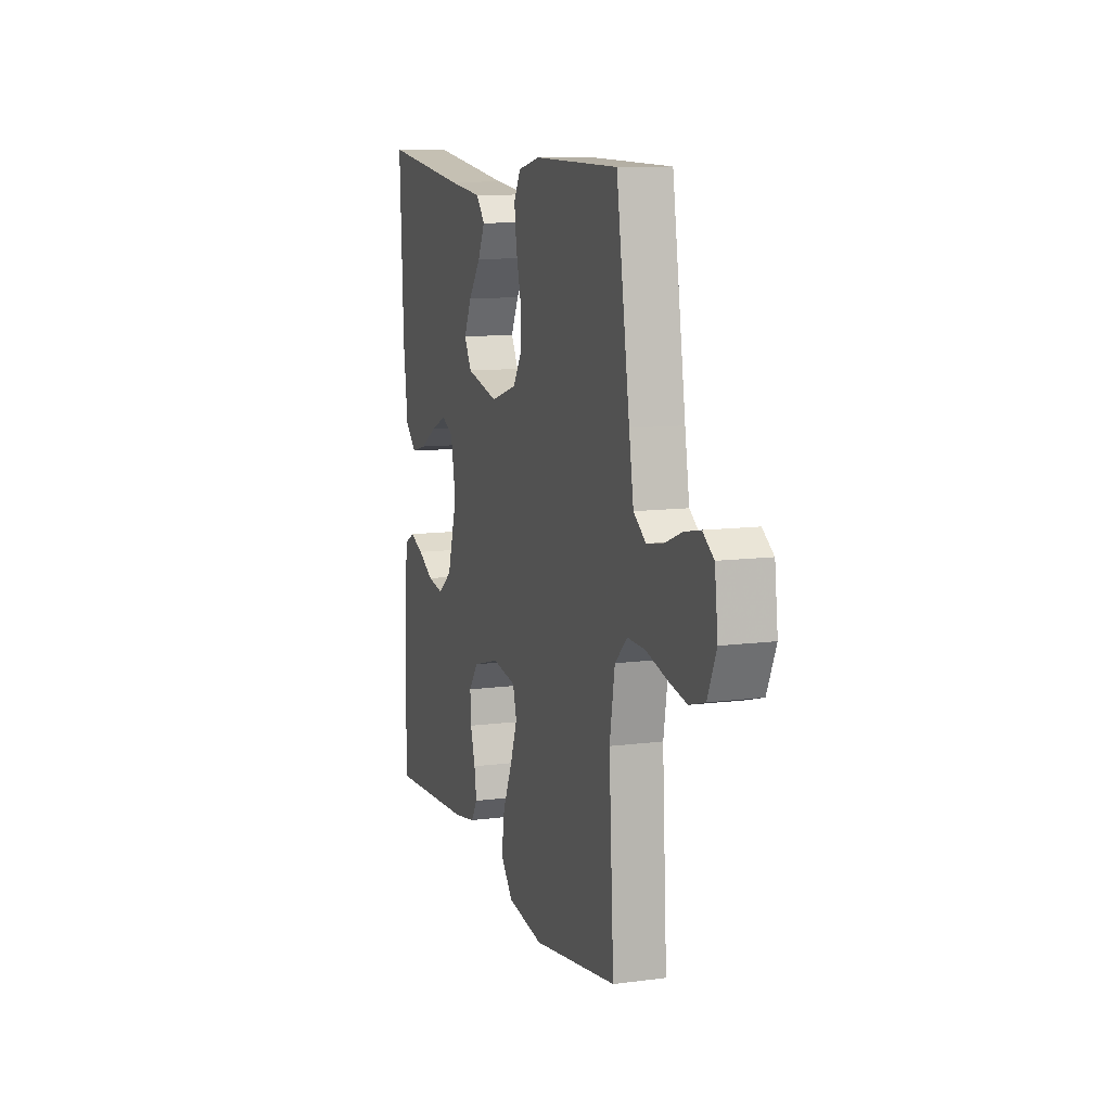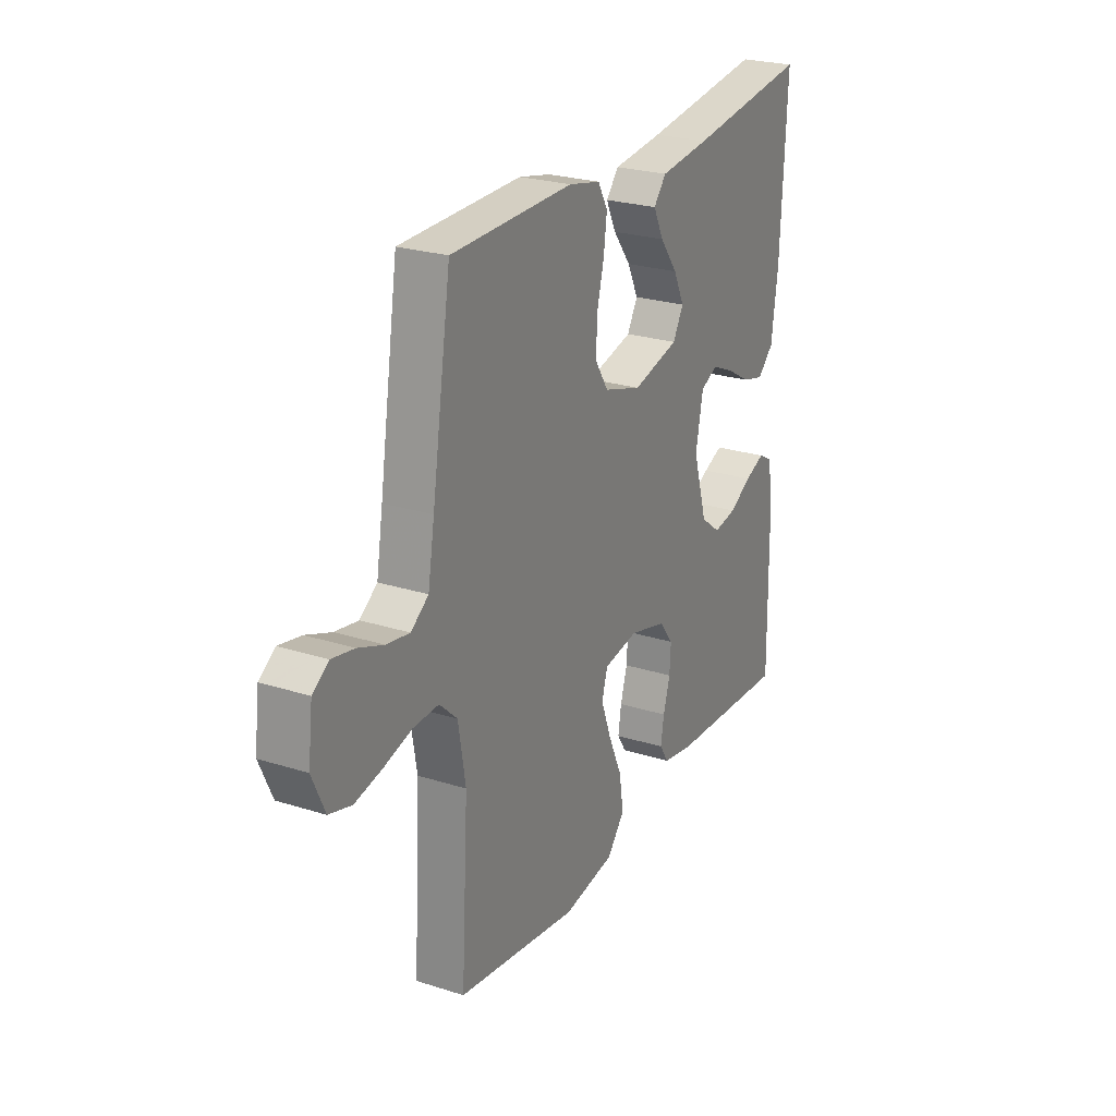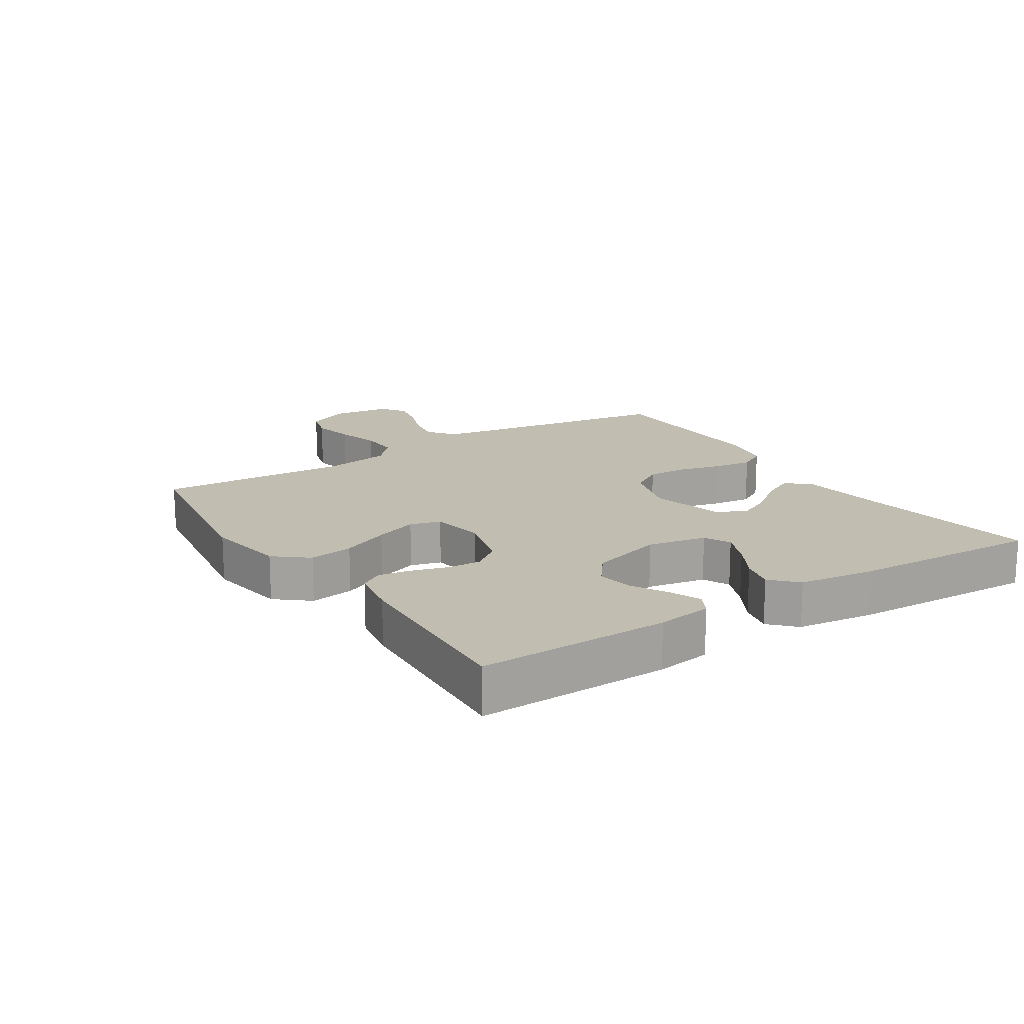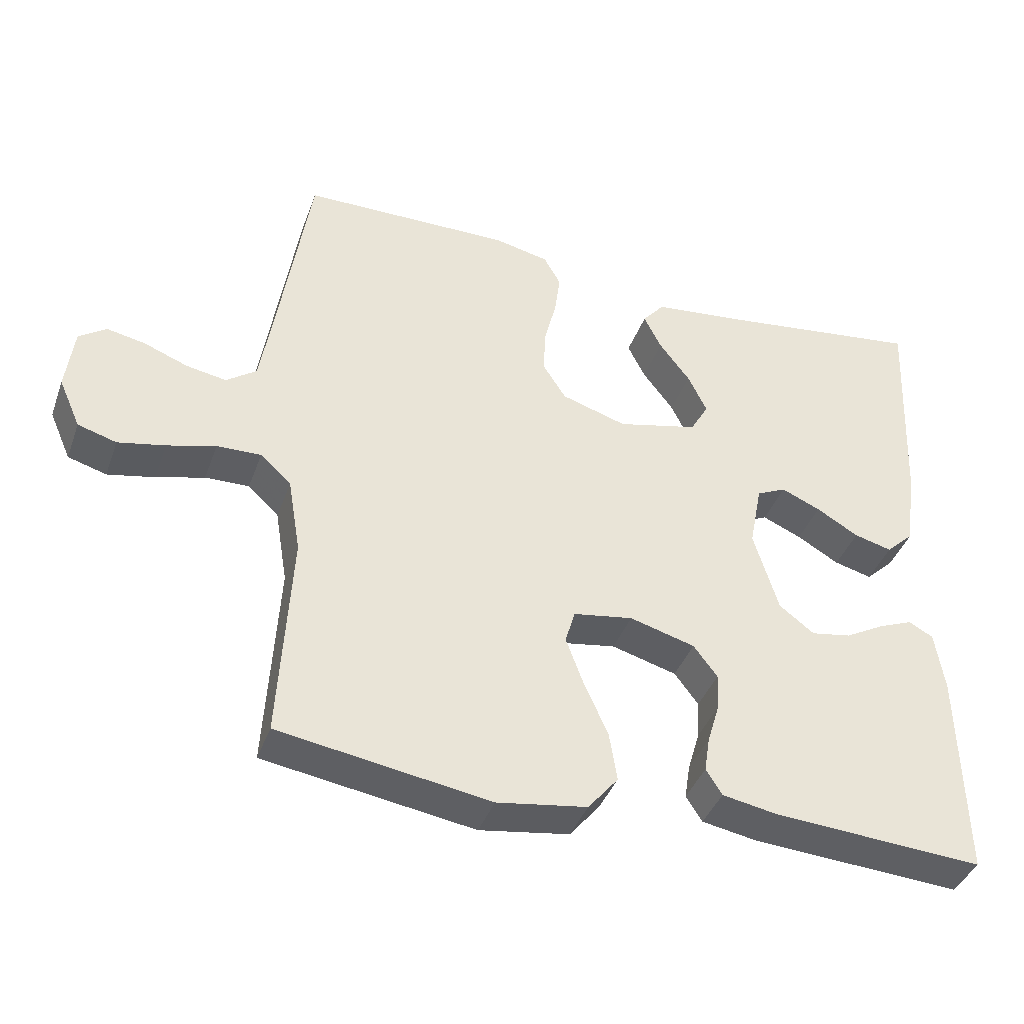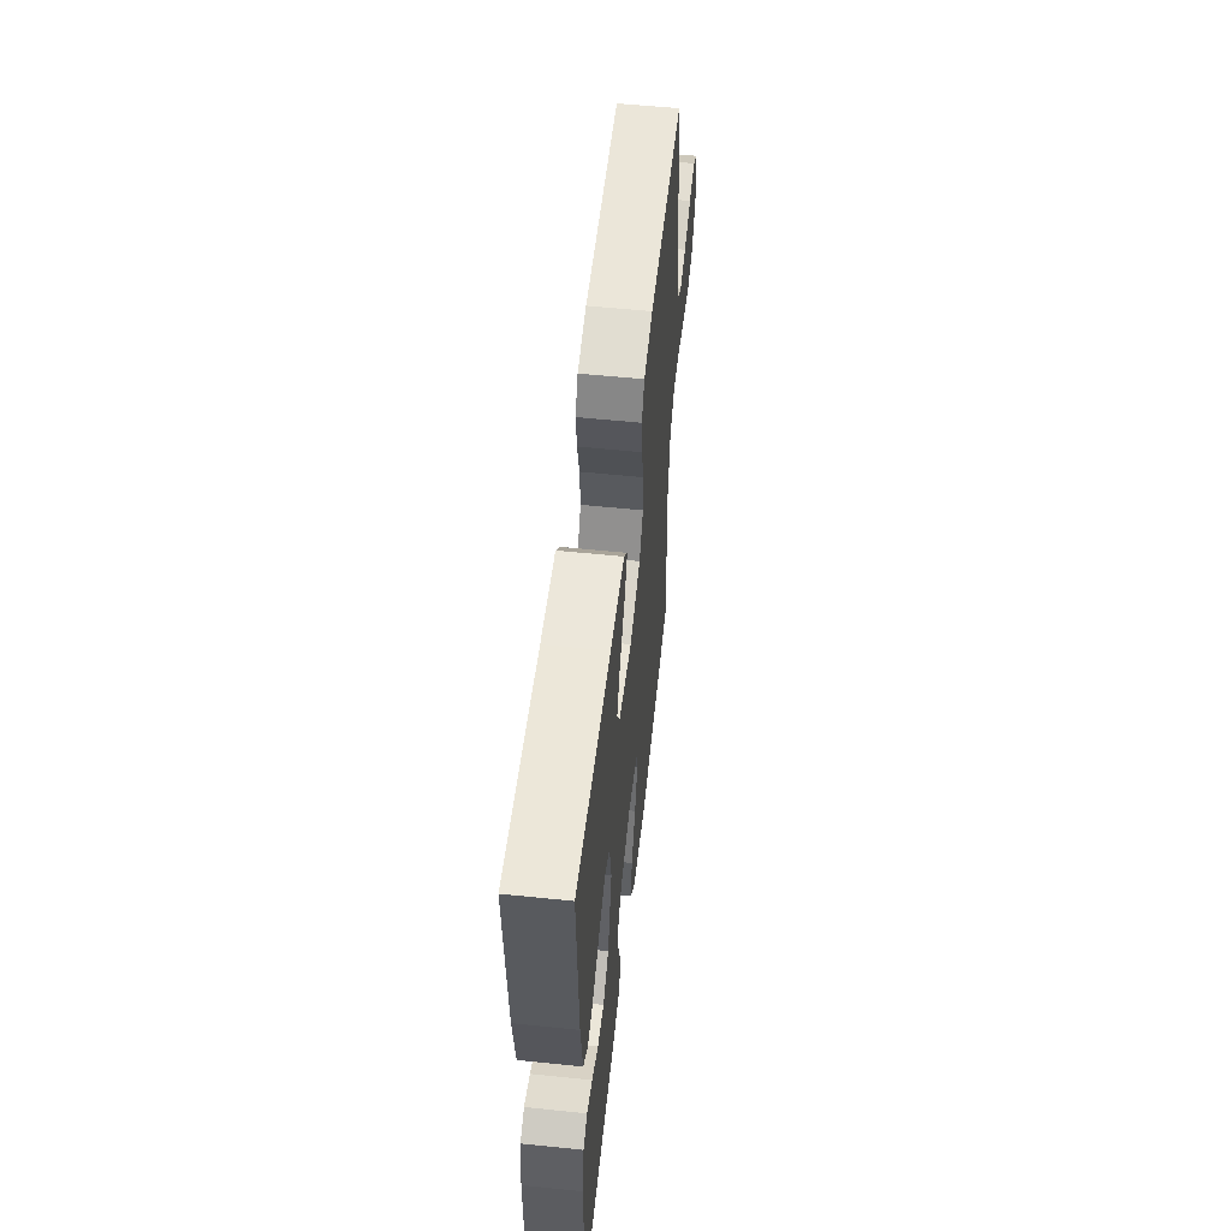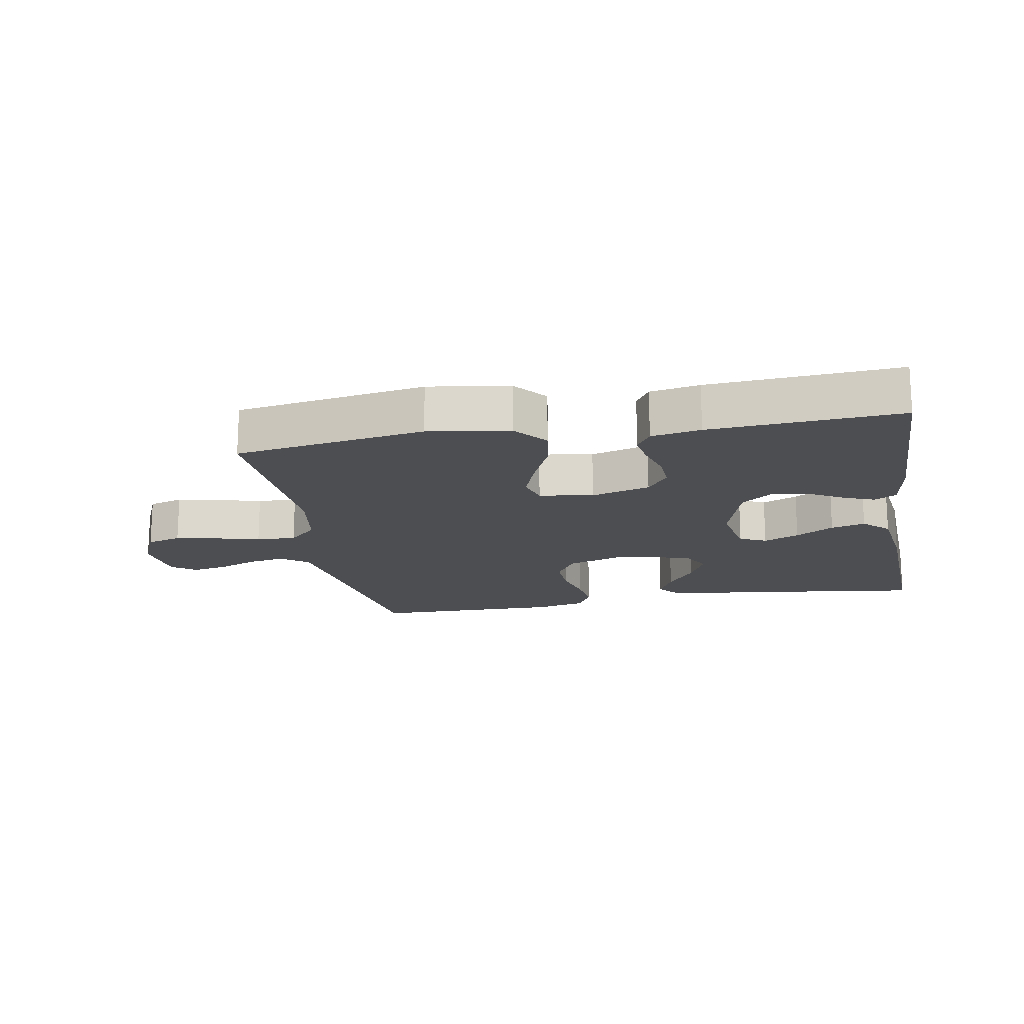
<metadata>
{"format":"obj","ext":"obj","renderer":"f3d","projection":"perspective","resolution":1024,"background":"white","views":[{"elev":10.6,"azim":71.8,"up":"+Z"},{"elev":25.0,"azim":117.3,"up":"+Z"},{"elev":16.7,"azim":-123.0,"up":"+Y"},{"elev":-40.2,"azim":160.9,"up":"+Z"},{"elev":56.0,"azim":-83.8,"up":"+Z"},{"elev":-17.2,"azim":-169.7,"up":"+Y"}]}
</metadata>
<code>
v 0.5 0.07 0.5
v 0.547 0.07 0.2
v 0.563 0.07 0.104
v 0.606 0.07 0.073
v 0.663 0.07 0.083
v 0.725 0.07 0.107
v 0.78 0.07 0.118
v 0.819 0.07 0.091
v 0.83 0.07 0
v 0.799 0.07 -0.07
v 0.744 0.07 -0.086
v 0.677 0.07 -0.072
v 0.608 0.07 -0.053
v 0.545 0.07 -0.051
v 0.501 0.07 -0.092
v 0.483 0.07 -0.2
v 0.5 0.07 -0.5
v 0.2 0.07 -0.547
v 0.072 0.07 -0.527
v 0.029 0.07 -0.475
v 0.04 0.07 -0.405
v 0.074 0.07 -0.329
v 0.099 0.07 -0.261
v 0.085 0.07 -0.213
v 0 0.07 -0.199
v -0.093 0.07 -0.225
v -0.127 0.07 -0.27
v -0.124 0.07 -0.324
v -0.107 0.07 -0.381
v -0.099 0.07 -0.431
v -0.122 0.07 -0.467
v -0.2 0.07 -0.481
v -0.5 0.07 -0.5
v -0.495 0.07 -0.2
v -0.482 0.07 -0.113
v -0.447 0.07 -0.094
v -0.398 0.07 -0.114
v -0.342 0.07 -0.145
v -0.285 0.07 -0.155
v -0.235 0.07 -0.117
v -0.2 0.07 0
v -0.218 0.07 0.093
v -0.26 0.07 0.113
v -0.316 0.07 0.089
v -0.376 0.07 0.054
v -0.43 0.07 0.04
v -0.47 0.07 0.078
v -0.486 0.07 0.2
v -0.5 0.07 0.5
v -0.2 0.07 0.46
v -0.076 0.07 0.446
v -0.045 0.07 0.409
v -0.07 0.07 0.358
v -0.114 0.07 0.3
v -0.141 0.07 0.244
v -0.115 0.07 0.198
v 0 0.07 0.17
v 0.093 0.07 0.199
v 0.126 0.07 0.251
v 0.123 0.07 0.316
v 0.106 0.07 0.383
v 0.098 0.07 0.444
v 0.122 0.07 0.487
v 0.2 0.07 0.504
v 0.5 0 0.5
v 0.547 0 0.2
v 0.563 0 0.104
v 0.606 0 0.073
v 0.663 0 0.083
v 0.725 0 0.107
v 0.78 0 0.118
v 0.819 0 0.091
v 0.83 0 0
v 0.799 0 -0.07
v 0.744 0 -0.086
v 0.677 0 -0.072
v 0.608 0 -0.053
v 0.545 0 -0.051
v 0.501 0 -0.092
v 0.483 0 -0.2
v 0.5 0 -0.5
v 0.2 0 -0.547
v 0.072 0 -0.527
v 0.029 0 -0.475
v 0.04 0 -0.405
v 0.074 0 -0.329
v 0.099 0 -0.261
v 0.085 0 -0.213
v 0 0 -0.199
v -0.093 0 -0.225
v -0.127 0 -0.27
v -0.124 0 -0.324
v -0.107 0 -0.381
v -0.099 0 -0.431
v -0.122 0 -0.467
v -0.2 0 -0.481
v -0.5 0 -0.5
v -0.495 0 -0.2
v -0.482 0 -0.113
v -0.447 0 -0.094
v -0.398 0 -0.114
v -0.342 0 -0.145
v -0.285 0 -0.155
v -0.235 0 -0.117
v -0.2 0 0
v -0.218 0 0.093
v -0.26 0 0.113
v -0.316 0 0.089
v -0.376 0 0.054
v -0.43 0 0.04
v -0.47 0 0.078
v -0.486 0 0.2
v -0.5 0 0.5
v -0.2 0 0.46
v -0.076 0 0.446
v -0.045 0 0.409
v -0.07 0 0.358
v -0.114 0 0.3
v -0.141 0 0.244
v -0.115 0 0.198
v 0 0 0.17
v 0.093 0 0.199
v 0.126 0 0.251
v 0.123 0 0.316
v 0.106 0 0.383
v 0.098 0 0.444
v 0.122 0 0.487
v 0.2 0 0.504
f 64 1 2
f 63 64 2
f 62 63 2
f 61 62 2
f 60 61 2
f 59 60 2 3
f 58 59 3 4
f 57 58 4
f 52 53 54
f 51 52 54
f 50 51 54
f 50 54 55
f 49 50 55
f 48 49 55
f 47 48 55
f 46 47 55
f 45 46 55
f 44 45 55
f 43 44 55 56
f 36 37 38
f 35 36 38
f 34 35 38
f 33 34 38
f 32 33 38
f 31 32 38
f 30 31 38
f 29 30 38
f 28 29 38
f 27 28 38 39
f 26 27 39 40
f 20 21 22
f 19 20 22
f 18 19 22
f 17 18 22
f 16 17 22
f 15 16 22 23
f 14 15 23 24
f 11 12 13
f 10 11 13
f 9 10 13
f 8 9 13
f 7 8 13
f 6 7 13
f 5 6 13
f 4 5 13 14
f 14 24 25
f 4 14 25
f 57 4 25
f 42 43 56 57
f 26 40 41
f 25 26 41
f 57 25 41
f 41 42 57
f 66 65 128
f 66 128 127
f 66 127 126
f 66 126 125
f 66 125 124
f 67 66 124 123
f 68 67 123 122
f 68 122 121
f 118 117 116
f 118 116 115
f 118 115 114
f 119 118 114
f 119 114 113
f 119 113 112
f 119 112 111
f 119 111 110
f 119 110 109
f 119 109 108
f 120 119 108 107
f 102 101 100
f 102 100 99
f 102 99 98
f 102 98 97
f 102 97 96
f 102 96 95
f 102 95 94
f 102 94 93
f 102 93 92
f 103 102 92 91
f 104 103 91 90
f 86 85 84
f 86 84 83
f 86 83 82
f 86 82 81
f 86 81 80
f 87 86 80 79
f 88 87 79 78
f 77 76 75
f 77 75 74
f 77 74 73
f 77 73 72
f 77 72 71
f 77 71 70
f 77 70 69
f 78 77 69 68
f 89 88 78
f 89 78 68
f 89 68 121
f 121 120 107 106
f 105 104 90
f 105 90 89
f 105 89 121
f 121 106 105
f 1 65 66 2
f 2 66 67 3
f 3 67 68 4
f 4 68 69 5
f 5 69 70 6
f 6 70 71 7
f 7 71 72 8
f 8 72 73 9
f 9 73 74 10
f 10 74 75 11
f 11 75 76 12
f 12 76 77 13
f 13 77 78 14
f 14 78 79 15
f 15 79 80 16
f 16 80 81 17
f 17 81 82 18
f 18 82 83 19
f 19 83 84 20
f 20 84 85 21
f 21 85 86 22
f 22 86 87 23
f 23 87 88 24
f 24 88 89 25
f 25 89 90 26
f 26 90 91 27
f 27 91 92 28
f 28 92 93 29
f 29 93 94 30
f 30 94 95 31
f 31 95 96 32
f 32 96 97 33
f 33 97 98 34
f 34 98 99 35
f 35 99 100 36
f 36 100 101 37
f 37 101 102 38
f 38 102 103 39
f 39 103 104 40
f 40 104 105 41
f 41 105 106 42
f 42 106 107 43
f 43 107 108 44
f 44 108 109 45
f 45 109 110 46
f 46 110 111 47
f 47 111 112 48
f 48 112 113 49
f 49 113 114 50
f 50 114 115 51
f 51 115 116 52
f 52 116 117 53
f 53 117 118 54
f 54 118 119 55
f 55 119 120 56
f 56 120 121 57
f 57 121 122 58
f 58 122 123 59
f 59 123 124 60
f 60 124 125 61
f 61 125 126 62
f 62 126 127 63
f 63 127 128 64
f 64 128 65 1

</code>
